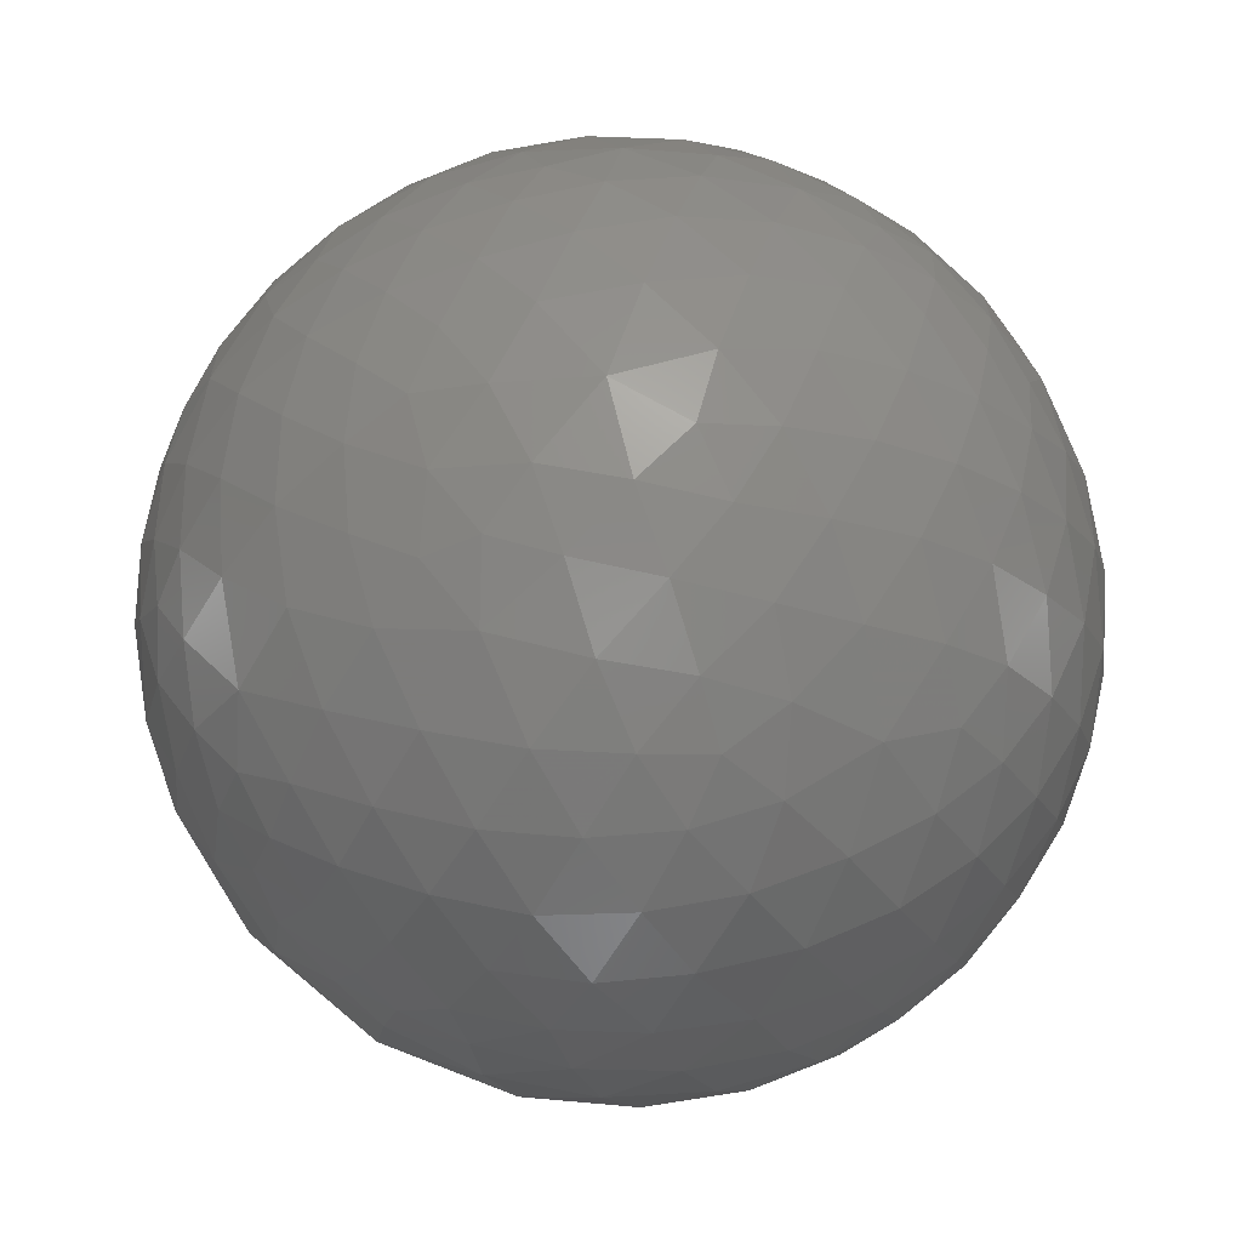
<metadata>
{"format":"stl","ext":"stl","renderer":"f3d","projection":"perspective","resolution":1024,"background":"white","views":[{"elev":51.0,"azim":52.8,"up":"+Y"}]}
</metadata>
<code>
# stl→obj: 422 verts, 840 faces
v -2.43 -4.193 8.747
v -2.324 -5.509 8.016
v -0.882 -5.441 8.344
v -1.581 -0.5318 -9.86
v -2.68 -2.054 -9.413
v -3.562 -0.527 -9.329
v 7.678 -4.811 -4.231
v 8.442 -4.724 -2.534
v 7.408 -6.046 -2.927
v 4.261 -8.98 -1.092
v 2.905 -9.231 -2.519
v 4.623 -8.408 -2.816
v 8.285 4.96 2.598
v 8.675 3.382 3.648
v 9.206 3.492 1.748
v 8.505 5.238 0.4731
v 9.804 1.756 0.8938
v 9.392 3.429 -0.199
v 9.423 1.748 2.856
v 8.73 -3.264 -3.625
v -0.8814 9.763 -1.974
v 0.01685 9.304 -3.665
v -1.92 9.208 -3.394
v 2.548 -9.64 -0.7653
v 1.112 -9.73 -2.023
v -5.214 -6.463 5.572
v -4.187 -7.719 4.784
v -3.663 -7.007 6.123
v -6.205 5.611 5.479
v -6.076 4.094 6.806
v -4.782 5.348 6.967
v 3.247 2.73 9.056
v 3.497 4.288 8.33
v 1.818 3.792 9.073
v 9.809 -1.721 -0.9062
v 9.417 -3.361 0.1417
v 9.279 -3.302 -1.73
v -2.677 9.492 -1.651
v -2.6 -8.057 5.322
v 10 0 -2.776e-15
v 9.79 1.744 -1.054
v 9.789 -1.778 1.004
v 6.854 -7.279 0.204
v 7.592 -6.313 1.583
v 6.208 -7.58 1.998
v -0.6089 -8.814 -4.684
v 1.287 -9.088 -3.969
v -0.5188 -9.517 -3.026
v 5.42 -8.391 0.463
v 5.852 -8.008 -1.276
v -2.1 -9.77 -0.3805
v -2.16 -9.54 -2.078
v -0.5299 -9.897 -1.328
v 0.8512 -9.959 -0.3107
v -0.5949 -9.975 0.3782
v 3.648 -9.286 0.6805
v 1.924 -9.774 0.8727
v 0.5657 -9.931 1.025
v 1.058 -9.69 2.231
v -0.4359 -9.807 1.906
v 2.711 -9.346 2.304
v 0.6118 -8.398 -5.395
v 3.261 -8.488 -4.161
v 0.9177 -7.547 -6.496
v 2.592 -7.072 -6.578
v 2.06 -8.153 -5.412
v 4.599 -6.395 -6.16
v 3.517 -7.635 -5.417
v 4.835 -7.56 -4.413
v 8.759 -4.75 -0.8453
v 8.026 -5.743 -1.614
v 6.312 -6.297 -4.528
v 9.184 -3.42 1.99
v 8.666 -4.899 0.9424
v 7.955 -6.056 -0.2039
v 8.14 -5.037 2.895
v 6.748 -6.489 3.516
v 7.146 -6.838 -1.476
v 6.168 -7.313 -2.912
v -3.575 -9.282 -1.03
v -3.42 -9.377 0.6142
v -1.886 -9.73 1.328
v -4.643 -8.857 -0.06153
v -3.264 -9.162 2.326
v -4.764 -8.672 1.452
v -4.601 -8.259 3.257
v -2.959 -8.71 3.922
v -1.674 -9.413 2.932
v -0.06327 -9.403 3.404
v 4.535 -8.629 2.23
v 5.084 -7.71 3.835
v 3.288 -8.614 3.872
v 1.537 -9.16 3.707
v -1.376 -8.862 4.424
v 0.2143 -8.741 4.853
v 1.846 -8.321 5.23
v 3.609 -7.545 5.482
v 1.843 -7.167 6.726
v 5.436 -6.415 5.413
v 7.12 -5.02 4.909
v -4.532 -5.718 6.838
v -2.143 -7.289 6.502
v -3.011 -6.227 7.222
v -1.076 -8.119 5.738
v 0.3517 -7.844 6.192
v -0.87 -7.361 6.712
v -1.542 -6.498 7.443
v -3.679 -4.917 7.892
v 0.0474 -6.752 7.377
v 1.31 -5.625 8.163
v 3.224 -3.894 8.628
v -0.2713 -3.468 9.375
v 3.613 -6.066 7.081
v 5.57 -4.72 6.834
v 7.285 -3.283 6.013
v 8.465 -3.446 4.059
v 9.367 -1.758 3.028
v -3.724 -7.093 -5.985
v -2.074 -7.057 -6.775
v -2.187 -8.122 -5.409
v -2.162 -9.014 -3.752
v -3.769 -8.104 -4.486
v 1.206 -6.346 -7.633
v -0.4121 -6.798 -7.323
v -0.6333 -7.899 -6.099
v 8.6 1.704 4.81
v 9.239 0 3.827
v 9.808 0 1.951
v -3.769 -8.863 -2.691
v -6.118 -7.909 0.1533
v -5.051 -8.5 -1.493
v -5.256 -7.834 -3.317
v -6.443 -7.417 -1.865
v -7.391 -6.601 1.342
v -8.622 -5.029 0.6166
v -7.554 -6.525 -0.6063
v -6.843 7.042 -1.893
v -5.582 7.587 -3.36
v -6.973 6.18 -3.631
v -7.811 6.228 -0.4402
v -7.269 6.673 1.624
v -6.457 7.635 -0.1363
v -6.062 -7.617 2.288
v -5.289 -6.916 -4.919
v -6.571 -6.671 -3.51
v -5.181 -5.756 -6.326
v -6.603 -5.606 -4.998
v -7.757 -5.319 -3.398
v -8.878 -3.56 -2.915
v -7.782 -4.071 -4.782
v -8.425 -5.147 -1.588
v -7.445 -6.296 -2.222
v -9.309 -3.561 -0.8115
v -5.734 -7.122 4.048
v -9.459 -3.054 1.091
v -9.812 -1.197 1.514
v -9.823 -1.861 -0.2342
v -9.468 2.523 1.995
v -9.807 0.68 1.832
v -9.285 1.404 3.438
v -9.38 -1.614 -3.069
v -9.573 -2.308 -1.739
v -9.847 -0.7943 -1.553
v -9.999 -0.07982 0.1201
v -9.858 1.026 -1.332
v -6.706 -5.654 4.802
v -7.082 -6.319 3.149
v -8.059 -5.455 2.3
v -7.871 -4.901 3.746
v -8.789 -4.066 2.494
v -6.022 -5.01 6.215
v -5.259 -4.211 7.39
v -6.685 -3.48 6.573
v -7.383 -4.198 5.278
v -8.502 -3.278 4.119
v -9.316 -2.266 2.842
v -8.832 -1.517 4.438
v -7.863 -2.618 5.596
v -9.814 1.878 0.3862
v -9.457 -0.4305 3.22
v 1.555 -1.56 9.754
v -2.907 -2.08 9.339
v -4.253 -3.247 8.448
v -5.909 -2.502 7.67
v -7.109 -2.048 6.728
v -4.872 -1.214 8.648
v -6.67 -0.5578 7.429
v -7.982 -0.9601 5.946
v -7.781 0.8005 6.23
v -8.845 0.2735 4.658
v -8.434 2.025 4.977
v -7.236 2.662 6.369
v -6.681 1.273 7.331
v -7.617 4.72 4.439
v -8.146 5.105 2.751
v -8.702 3.375 3.588
v -5.405 0.8189 8.373
v -5.832 2.543 7.715
v -4.713 3.843 7.938
v -7.091 4.152 5.7
v -7.907 3.427 5.073
v -8.534 5.125 0.9485
v -8.807 4.654 -0.8806
v -9.325 3.571 0.5495
v -8.95 3.991 1.991
v -9.489 2.922 -1.193
v -8.033 5.513 -2.251
v -8.894 3.803 -2.538
v -9.387 2.018 -2.795
v -9.564 0.1413 -2.919
v -8.573 -2.37 -4.571
v -7.971 4.667 -3.831
v -8.619 2.982 -4.102
v -6.49 -4.3 -6.275
v -4.841 -4.236 -7.657
v -7.503 -2.81 -5.984
v -6.316 -2.847 -7.211
v -7.281 -0.3948 -6.844
v -7.152 -1.749 -6.767
v -8.057 -1.283 -5.782
v -8.948 -0.6448 -4.418
v -8.248 0.3685 -5.643
v -8.97 1.113 -4.278
v -8.047 2.14 -5.537
v -1.805 -5.871 -7.892
v -3.488 -5.884 -7.294
v -5.1 -2.404 -8.259
v -6.258 -1.33 -7.686
v -6.178 0.338 -7.856
v -7.224 1.313 -6.789
v -6.889 3.095 -6.554
v -7.585 3.866 -5.246
v -6.325 4.737 -6.128
v -6.994 5.232 -4.869
v -5.674 6.379 -5.206
v -2.048 -3.598 -9.103
v -0.9448 -2.501 -9.636
v -0.3993 -4.108 -9.109
v 1.105 -2.983 -9.481
v 1.303 -4.853 -8.646
v -0.2717 -5.539 -8.322
v -1.507 -4.803 -8.64
v -2.934 -4.663 -8.346
v -3.661 -3.173 -8.748
v -4.051 -1.815 -8.961
v -5.048 -0.825 -8.593
v -4.731 0.8529 -8.769
v -5.894 2.07 -7.809
v -6.942 6.213 3.634
v -5.437 3.883 -7.44
v -4.164 8.949 1.603
v -3.368 9.416 0.02287
v -4.949 8.689 0.01981
v -2.802 8.473 -4.512
v -3.89 8.711 -2.997
v -1.069 8.479 -5.193
v -3.675 4.476 -8.152
v -4.753 5.509 -6.86
v -2.785 6.176 -7.355
v -4.274 2.706 -8.626
v -2 4.832 -8.524
v -0.2614 4.013 -9.156
v -0.7332 1.654 -9.835
v -2.366 3.228 -9.164
v -2.94 1.258 -9.475
v -4.089 6.783 -6.105
v -4.2 7.726 -4.761
v -2.721 7.612 -5.887
v -5.399 8.258 -1.633
v -5.737 8.049 1.52
v -4.109 9.029 -1.264
v -1.62 9.867 -0.1377
v -2.372 9.588 1.56
v -0.5695 9.868 1.519
v 0.3284 9.991 -0.2853
v -6.149 7.353 2.849
v -5.529 7.154 4.273
v -4.865 8.202 3.01
v -1.524 9.398 3.058
v -3.228 8.949 3.081
v -3.945 8.028 4.47
v -1.736 5.634 8.077
v 0.09726 6.304 7.762
v -1.493 7.079 6.904
v -3.829e-15 0 10
v -1.734 -0.4704 9.837
v -3.417 0.4462 9.387
v -1.446 1.212 9.82
v -2.651 2.456 9.324
v -4.319 2.315 8.717
v -3.286 6.309 7.028
v -3.469 3.547 8.683
v -3.394 4.863 8.052
v -2.074 4.059 8.901
v -4.515 6.804 5.772
v -2.854 7.636 5.791
v -2.273 8.67 4.435
v -1.087 8.25 5.546
v -0.8003 9.003 4.279
v 0.6909 8.688 4.903
v 0.2399 9.472 3.196
v 5.136 7.33 4.461
v 3.433 7.414 5.766
v 5.235 6.032 6.017
v 7.647 4.792 4.308
v 7.457 6.408 1.825
v 0.3088 7.643 6.441
v 3.428 9.104 2.315
v 1.603 9.749 1.544
v 2.021 9.132 3.538
v 4.044 9.127 -0.5812
v 2.277 9.725 -0.4919
v 3.253 9.424 0.7766
v 4.693 8.769 1.041
v 5.69 8.213 -0.4207
v 1.872 6.877 7.015
v 1.748 7.903 5.872
v 2.332 8.412 4.879
v 3.623 8.41 4.018
v 5.023 8.204 2.733
v 6.268 7.679 1.322
v 7.341 5.924 3.319
v 6.597 4.693 5.87
v 6.495 6.067 4.584
v 6.388 7.046 3.088
v 7.746 3.264 5.417
v 7.19 6.95 -0.03698
v 9.209 3.337 -2.016
v 8.784 4.624 -1.21
v 8.324 4.816 -2.743
v 7.097 6.24 -3.269
v 7.877 5.98 -1.482
v 6.49 7.358 -1.935
v 4.888 8.463 -2.117
v 1.122 9.705 -2.136
v 3.06 9.258 -2.218
v -1.099 7.251 -6.798
v 2.765 8.107 -5.161
v 3.401 6.97 -6.313
v 1.745 7.524 -6.351
v 0.9616 8.521 -5.145
v 0.2335 7.812 -6.238
v 0.6167 6.791 -7.315
v 1.983 9.054 -3.755
v 3.879 8.423 -3.743
v 5.595 7.482 -3.565
v 4.513 7.348 -5.063
v 6.106 6.256 -4.855
v 7.525 4.881 -4.422
v -0.7438 5.854 -8.073
v 1.156 5.376 -8.353
v 2.351 6.302 -7.4
v 4.738 3.224 -8.195
v 3.015 2.936 -9.072
v 3.164 4.724 -8.226
v 1.685 3.972 -9.021
v 1.224 2.501 -9.605
v 3.81 5.843 -7.165
v 4.935 6.101 -6.199
v 4.97 4.763 -7.253
v 6.362 4.87 -5.985
v 7.647 3.347 -5.506
v 8.626 3.359 -3.782
v 9.415 1.713 -2.903
v 9.808 0 -1.951
v 6.384 -4.873 -5.958
v 7.718 -3.279 -5.448
v 8.666 -1.592 -4.729
v 9.436 -1.687 -2.85
v 2.985 -5.652 -7.691
v 6.311 3.324 -7.008
v 7.485 1.692 -6.412
v 8.652 1.712 -4.714
v 5.691 -2.817 7.725
v 7.263 -1.527 6.702
v 8.509 -1.703 4.97
v 9.239 0 -3.827
v 4.372 1.554 -8.858
v 6.039 1.666 -7.795
v 5.556 0 -8.315
v 7.071 0 -7.071
v 8.315 0 -5.556
v 4.092 -1.889 8.927
v 3.231 -0.8569 9.425
v 5.796 -1.188 8.062
v 4.544 -0.792 8.873
v 5.556 0 8.315
v 7.071 0 7.071
v 8.315 0 5.556
v 4.782 -4.589 -7.488
v 3.044 -3.948 -8.669
v -3.829e-15 0 -10
v 0.02455 -1.483 -9.889
v 1.535 -1.302 -9.795
v 3.012 -2.262 -9.263
v 4.693 -2.853 -8.357
v 6.32 -3.191 -7.063
v 7.503 -1.628 -6.407
v 4.417 -1.287 -8.879
v 6.039 -1.52 -7.825
v 1.84 5.386 8.222
v 3.601 5.859 7.259
v 7.536 1.545 6.389
v 6.503 3.067 6.951
v 5.197 4.551 7.23
v -0.9297 2.909 9.522
v -0.06471 4.55 8.904
v 1.674 2.328 9.58
v 4.929 2.989 8.171
v 6.121 1.534 7.758
v 2.789 1.283 9.517
v 4.484 1.446 8.82
v 1.335 1.093 9.85
v 0.5453 3.11 9.488
v 0.1989 1.799 9.835
v 1.951 0 9.808
v 3.827 0 9.239
v 2.591 1.323 -9.567
v 0.9168 0.8251 -9.924
v 1.951 0 -9.808
v 3.827 0 -9.239
v 2.979 -0.9804 -9.495
f 1 2 3
f 4 5 6
f 7 8 9
f 10 11 12
f 13 14 15
f 16 13 15
f 17 18 15
f 15 14 19
f 17 15 19
f 20 8 7
f 21 22 23
f 11 24 25
f 26 27 28
f 29 30 31
f 32 33 34
f 35 36 37
f 21 23 38
f 28 27 39
f 40 41 17
f 42 36 35
f 18 17 41
f 42 35 40
f 43 44 45
f 46 47 48
f 43 49 50
f 24 11 10
f 51 52 53
f 54 55 53
f 24 56 57
f 58 59 60
f 58 60 55
f 58 55 54
f 61 59 57
f 57 59 58
f 57 58 54
f 24 57 54
f 25 24 54
f 25 54 53
f 53 52 48
f 25 53 48
f 25 48 47
f 47 46 62
f 11 25 47
f 63 12 11
f 63 11 47
f 64 65 66
f 47 62 66
f 63 47 66
f 65 67 68
f 66 65 68
f 63 66 68
f 68 67 69
f 63 68 69
f 12 63 69
f 8 20 37
f 8 37 70
f 71 9 8
f 69 67 72
f 71 8 70
f 36 42 73
f 70 37 36
f 70 36 74
f 75 70 74
f 74 36 73
f 76 77 44
f 74 73 76
f 74 76 44
f 75 74 44
f 75 44 43
f 71 70 75
f 78 71 75
f 9 71 78
f 43 78 75
f 78 43 50
f 78 50 79
f 9 78 79
f 72 9 79
f 69 72 79
f 12 69 79
f 12 79 50
f 10 12 50
f 49 43 45
f 80 51 81
f 55 51 53
f 51 55 82
f 81 51 82
f 83 80 81
f 84 85 81
f 84 81 82
f 10 50 49
f 56 24 10
f 82 55 60
f 86 85 84
f 87 86 84
f 88 87 84
f 88 84 82
f 88 82 60
f 88 60 89
f 45 44 77
f 56 10 49
f 49 45 90
f 56 49 90
f 56 61 57
f 90 91 92
f 61 56 90
f 61 90 92
f 93 61 92
f 91 90 45
f 89 60 59
f 59 61 93
f 94 87 88
f 89 59 93
f 94 88 89
f 95 94 89
f 95 89 93
f 96 95 93
f 96 93 92
f 97 98 96
f 97 96 92
f 91 45 77
f 97 92 91
f 99 97 91
f 99 91 77
f 100 99 77
f 100 77 76
f 39 27 87
f 101 26 28
f 102 103 28
f 102 28 39
f 39 87 94
f 104 39 94
f 96 98 105
f 102 39 104
f 104 94 95
f 95 96 105
f 104 95 105
f 104 105 106
f 102 104 106
f 107 102 106
f 103 102 107
f 103 101 28
f 2 108 103
f 2 103 107
f 3 2 107
f 3 107 109
f 110 111 112
f 107 106 109
f 109 106 105
f 109 105 98
f 109 110 3
f 110 109 98
f 113 110 98
f 113 98 97
f 113 97 99
f 3 110 112
f 111 110 113
f 114 111 113
f 114 113 99
f 114 99 100
f 115 114 100
f 116 115 100
f 116 100 76
f 116 76 73
f 117 116 73
f 118 119 120
f 121 122 120
f 123 65 64
f 62 64 66
f 124 123 64
f 125 119 124
f 125 124 64
f 125 64 62
f 125 62 46
f 120 119 125
f 120 125 46
f 121 120 46
f 121 46 48
f 112 1 3
f 108 2 1
f 126 127 19
f 117 73 42
f 128 117 42
f 121 48 52
f 52 51 80
f 128 42 40
f 129 122 121
f 129 121 52
f 85 83 81
f 83 130 131
f 80 83 131
f 129 52 80
f 129 80 131
f 132 122 129
f 131 130 133
f 132 129 131
f 132 131 133
f 134 135 136
f 137 138 139
f 130 83 85
f 86 87 27
f 140 141 142
f 85 86 143
f 122 132 144
f 145 144 132
f 145 132 133
f 118 122 144
f 146 118 144
f 147 144 145
f 148 149 150
f 148 150 147
f 151 149 148
f 148 147 145
f 152 148 145
f 133 130 136
f 152 145 133
f 152 133 136
f 152 151 148
f 151 152 136
f 151 136 135
f 153 149 151
f 27 26 154
f 86 27 154
f 155 156 157
f 134 136 130
f 130 85 143
f 158 159 160
f 143 86 154
f 153 151 135
f 161 149 162
f 163 161 162
f 164 165 163
f 157 164 163
f 157 163 162
f 162 149 153
f 157 162 153
f 155 157 153
f 108 101 103
f 154 26 166
f 167 154 166
f 134 130 143
f 143 154 167
f 168 135 134
f 134 143 167
f 168 134 167
f 168 167 169
f 170 168 169
f 166 26 171
f 171 26 101
f 101 108 172
f 171 101 172
f 173 171 172
f 171 173 174
f 169 167 166
f 166 171 174
f 169 166 174
f 169 174 175
f 155 153 135
f 135 168 170
f 155 135 170
f 176 155 170
f 170 169 175
f 176 170 175
f 177 176 175
f 164 157 156
f 174 173 178
f 159 179 164
f 159 164 156
f 175 174 178
f 156 155 176
f 156 176 180
f 180 176 177
f 111 181 112
f 182 183 1
f 108 1 183
f 172 108 183
f 172 183 184
f 173 172 184
f 178 173 185
f 185 173 184
f 184 183 186
f 184 186 187
f 185 184 187
f 185 187 188
f 188 187 189
f 177 175 178
f 178 185 188
f 177 178 188
f 177 188 190
f 159 156 180
f 160 159 180
f 180 177 190
f 160 180 190
f 191 160 190
f 190 188 189
f 191 190 189
f 191 189 192
f 193 189 187
f 194 195 196
f 187 186 197
f 192 189 193
f 193 187 197
f 193 197 198
f 198 199 30
f 192 193 198
f 192 198 30
f 200 192 30
f 200 30 29
f 200 29 194
f 201 192 200
f 201 200 194
f 201 194 196
f 191 192 201
f 191 201 196
f 179 159 158
f 195 141 202
f 160 191 196
f 202 141 140
f 202 140 203
f 202 203 204
f 158 160 196
f 195 202 205
f 196 195 205
f 205 202 204
f 158 196 205
f 158 205 204
f 179 158 204
f 179 204 206
f 165 164 179
f 206 204 203
f 203 140 207
f 203 207 208
f 165 179 206
f 206 203 208
f 206 208 209
f 165 206 209
f 210 165 209
f 163 165 210
f 150 149 211
f 211 149 161
f 208 207 212
f 208 212 213
f 122 118 120
f 161 163 210
f 147 150 214
f 146 147 214
f 215 146 214
f 216 217 214
f 216 214 150
f 216 150 211
f 218 219 220
f 219 217 216
f 220 219 216
f 221 222 220
f 220 216 211
f 221 220 211
f 221 211 161
f 221 161 210
f 223 221 210
f 222 221 223
f 209 208 213
f 223 210 209
f 223 209 213
f 223 213 224
f 225 124 119
f 226 225 119
f 147 146 144
f 226 119 118
f 226 118 146
f 215 226 146
f 217 215 214
f 227 215 217
f 228 217 219
f 222 218 220
f 228 219 218
f 229 228 218
f 230 229 218
f 222 223 224
f 230 218 222
f 230 222 224
f 231 230 224
f 232 233 231
f 232 231 224
f 232 224 213
f 232 213 212
f 234 235 233
f 234 233 232
f 139 235 234
f 234 232 212
f 139 234 212
f 139 212 207
f 236 5 237
f 236 237 238
f 238 239 240
f 241 124 225
f 123 124 241
f 240 123 241
f 242 241 225
f 238 240 241
f 238 241 242
f 236 238 242
f 243 236 242
f 244 5 236
f 225 243 242
f 243 225 226
f 243 226 215
f 228 227 217
f 243 244 236
f 244 243 215
f 244 215 227
f 245 244 227
f 5 244 245
f 6 5 245
f 246 6 245
f 246 245 227
f 246 227 228
f 246 228 229
f 247 6 246
f 247 246 229
f 248 247 229
f 248 229 230
f 235 139 138
f 137 139 207
f 137 207 140
f 194 29 249
f 195 194 249
f 248 230 231
f 250 248 231
f 250 231 233
f 251 252 253
f 254 255 23
f 254 23 256
f 257 258 259
f 137 140 142
f 260 247 248
f 260 248 250
f 257 259 261
f 262 263 264
f 257 261 264
f 4 6 265
f 265 6 247
f 265 247 260
f 264 263 265
f 264 265 260
f 257 264 260
f 257 260 250
f 258 257 250
f 258 250 233
f 258 233 235
f 266 259 258
f 267 255 254
f 254 256 268
f 267 254 268
f 268 259 266
f 267 268 266
f 266 258 235
f 267 266 235
f 267 235 138
f 255 267 138
f 269 138 137
f 255 138 269
f 142 141 270
f 38 23 255
f 142 270 253
f 269 137 142
f 269 142 253
f 271 255 269
f 271 269 253
f 271 253 252
f 38 255 271
f 38 271 252
f 272 21 38
f 272 38 252
f 273 272 252
f 274 275 272
f 270 141 276
f 141 195 249
f 276 141 249
f 276 249 277
f 276 277 278
f 251 253 270
f 273 252 251
f 270 276 278
f 274 272 273
f 279 274 273
f 280 279 273
f 251 270 278
f 280 273 251
f 280 251 278
f 280 278 281
f 282 283 284
f 31 30 199
f 285 286 112
f 112 286 182
f 112 182 1
f 186 183 182
f 182 286 287
f 186 182 287
f 197 186 287
f 277 249 29
f 281 278 277
f 288 289 287
f 287 289 290
f 197 287 290
f 198 197 290
f 282 284 291
f 199 198 290
f 290 289 292
f 199 290 292
f 199 292 293
f 31 199 293
f 292 289 294
f 293 292 294
f 293 294 282
f 293 282 291
f 29 31 295
f 277 29 295
f 291 284 296
f 31 293 291
f 295 31 291
f 281 277 295
f 295 291 296
f 281 295 296
f 281 296 297
f 280 281 297
f 279 280 297
f 297 296 298
f 299 297 298
f 299 298 300
f 299 300 301
f 279 297 299
f 279 299 301
f 274 279 301
f 302 303 304
f 305 14 13
f 298 296 284
f 18 16 15
f 306 13 16
f 284 283 307
f 298 284 307
f 308 309 310
f 300 298 307
f 311 312 313
f 314 315 311
f 314 311 313
f 313 309 308
f 314 313 308
f 310 309 301
f 310 301 300
f 316 317 307
f 300 307 317
f 317 303 318
f 300 317 318
f 310 300 318
f 318 303 319
f 310 318 319
f 308 310 319
f 308 319 320
f 314 308 320
f 321 314 320
f 319 303 302
f 320 319 302
f 315 314 321
f 322 13 306
f 304 323 324
f 302 304 324
f 302 324 325
f 326 14 305
f 322 305 13
f 324 323 305
f 324 305 322
f 320 302 325
f 321 320 325
f 325 324 322
f 325 322 306
f 321 325 306
f 321 306 327
f 327 306 16
f 18 41 328
f 16 18 329
f 330 331 332
f 329 18 328
f 329 328 330
f 329 330 332
f 16 329 332
f 315 321 327
f 327 16 332
f 327 332 333
f 315 327 333
f 315 333 334
f 309 313 312
f 274 301 309
f 275 274 309
f 21 272 275
f 275 309 312
f 335 21 275
f 335 275 312
f 336 335 312
f 22 21 335
f 7 9 72
f 256 23 22
f 311 315 334
f 336 312 311
f 337 259 268
f 337 268 256
f 338 339 340
f 341 338 340
f 341 340 342
f 342 343 337
f 342 337 256
f 341 342 256
f 341 256 22
f 344 338 341
f 344 341 22
f 344 22 335
f 336 311 334
f 344 335 336
f 345 344 336
f 345 336 334
f 345 334 346
f 338 344 345
f 333 332 331
f 346 334 333
f 347 339 338
f 347 338 345
f 346 333 331
f 347 345 346
f 348 347 346
f 348 346 331
f 349 348 331
f 349 331 330
f 343 342 340
f 350 261 259
f 350 259 337
f 350 337 343
f 351 350 343
f 352 351 343
f 352 343 340
f 261 262 264
f 262 261 350
f 353 354 355
f 355 354 356
f 262 350 351
f 357 263 262
f 356 262 351
f 355 356 351
f 355 351 352
f 352 340 339
f 358 355 352
f 358 352 339
f 359 358 339
f 359 339 347
f 359 347 348
f 358 360 355
f 360 358 359
f 361 360 359
f 361 359 348
f 361 348 349
f 362 361 349
f 363 362 349
f 363 349 330
f 363 330 328
f 364 363 328
f 364 328 41
f 365 364 41
f 17 19 128
f 72 67 366
f 7 72 366
f 7 366 367
f 20 7 367
f 20 367 368
f 20 368 369
f 37 20 369
f 35 37 369
f 35 369 365
f 123 240 370
f 65 123 370
f 283 316 307
f 371 360 361
f 371 361 362
f 372 371 362
f 373 372 362
f 373 362 363
f 373 363 364
f 374 111 114
f 374 114 115
f 375 374 115
f 376 375 115
f 376 115 116
f 376 116 117
f 377 373 364
f 377 364 365
f 128 19 127
f 127 376 117
f 127 117 128
f 40 35 365
f 360 353 355
f 353 360 371
f 378 354 353
f 379 378 353
f 379 353 371
f 379 371 372
f 380 378 379
f 381 380 379
f 381 379 372
f 382 381 372
f 382 372 373
f 382 373 377
f 383 181 111
f 383 111 374
f 384 181 383
f 385 386 383
f 385 383 374
f 385 374 375
f 387 386 385
f 388 387 385
f 388 385 375
f 389 388 375
f 389 375 376
f 389 376 127
f 67 65 370
f 67 370 390
f 366 67 390
f 239 238 237
f 370 240 391
f 390 370 391
f 263 4 265
f 237 5 4
f 4 263 392
f 393 239 237
f 393 237 4
f 393 4 392
f 393 392 394
f 239 393 394
f 239 394 395
f 391 240 239
f 395 391 239
f 391 395 396
f 390 391 396
f 390 396 397
f 366 390 397
f 367 366 397
f 367 397 398
f 368 367 398
f 396 395 399
f 396 399 400
f 397 396 400
f 398 397 400
f 400 399 380
f 400 380 381
f 398 400 381
f 398 381 382
f 368 398 382
f 368 382 377
f 369 368 377
f 365 369 377
f 365 41 40
f 40 17 128
f 126 19 14
f 303 317 316
f 316 283 401
f 316 401 402
f 303 316 402
f 323 326 305
f 126 14 326
f 403 126 326
f 404 403 326
f 404 326 323
f 405 404 323
f 304 303 402
f 405 323 304
f 405 304 402
f 405 402 33
f 294 289 406
f 294 406 407
f 282 294 407
f 33 402 401
f 34 33 401
f 408 32 34
f 33 32 409
f 405 33 409
f 404 405 409
f 404 409 410
f 403 404 410
f 283 282 407
f 32 408 411
f 32 411 412
f 409 32 412
f 413 411 408
f 407 34 401
f 410 409 412
f 283 407 401
f 414 34 407
f 181 285 112
f 286 285 288
f 286 288 287
f 406 289 288
f 408 34 414
f 414 407 406
f 415 408 414
f 415 414 406
f 415 406 288
f 415 288 285
f 413 408 415
f 413 415 285
f 413 285 416
f 411 413 416
f 411 416 417
f 412 411 417
f 412 417 387
f 410 412 387
f 410 387 388
f 403 410 388
f 403 388 389
f 126 403 389
f 127 126 389
f 356 357 262
f 357 356 354
f 418 357 354
f 418 354 378
f 419 263 357
f 419 357 418
f 392 263 419
f 420 392 419
f 420 419 418
f 421 420 418
f 421 418 378
f 421 378 380
f 420 422 394
f 395 394 422
f 399 395 422
f 392 420 394
f 422 420 421
f 399 422 421
f 380 399 421
f 386 384 383
f 416 181 384
f 417 416 384
f 417 384 386
f 417 386 387
f 285 181 416

</code>
